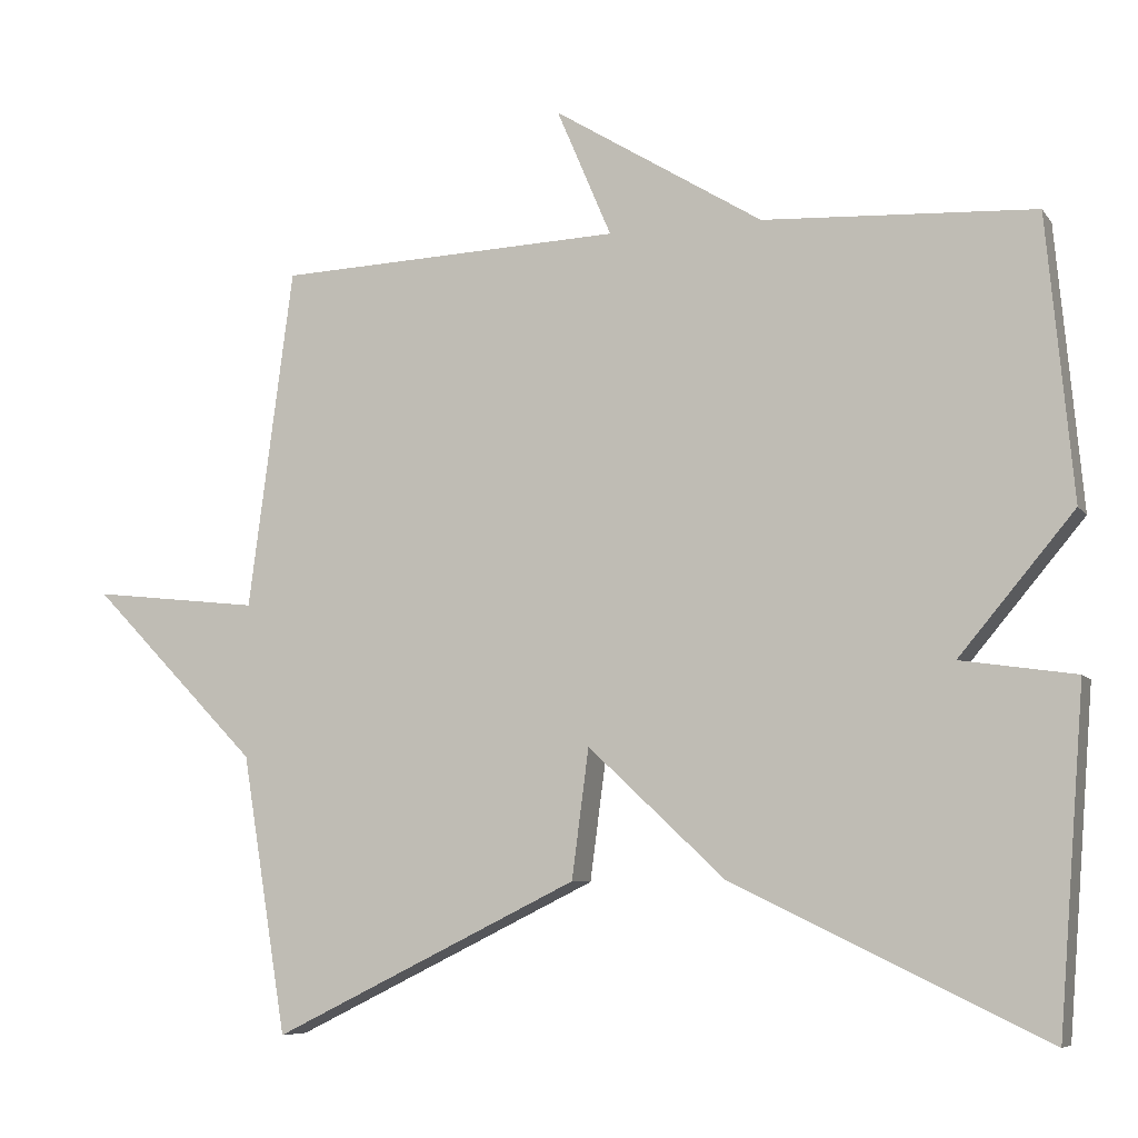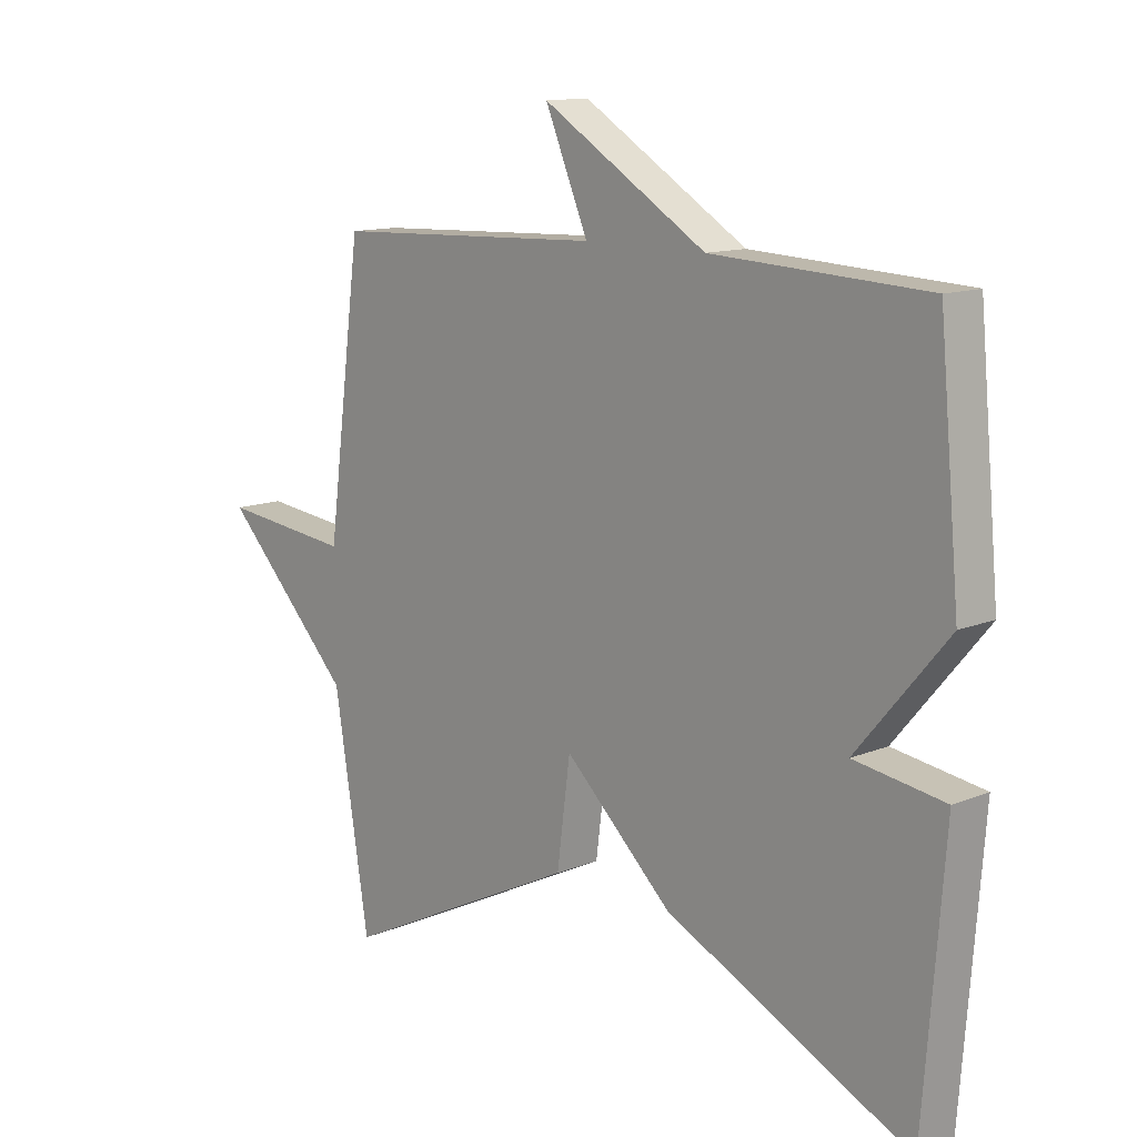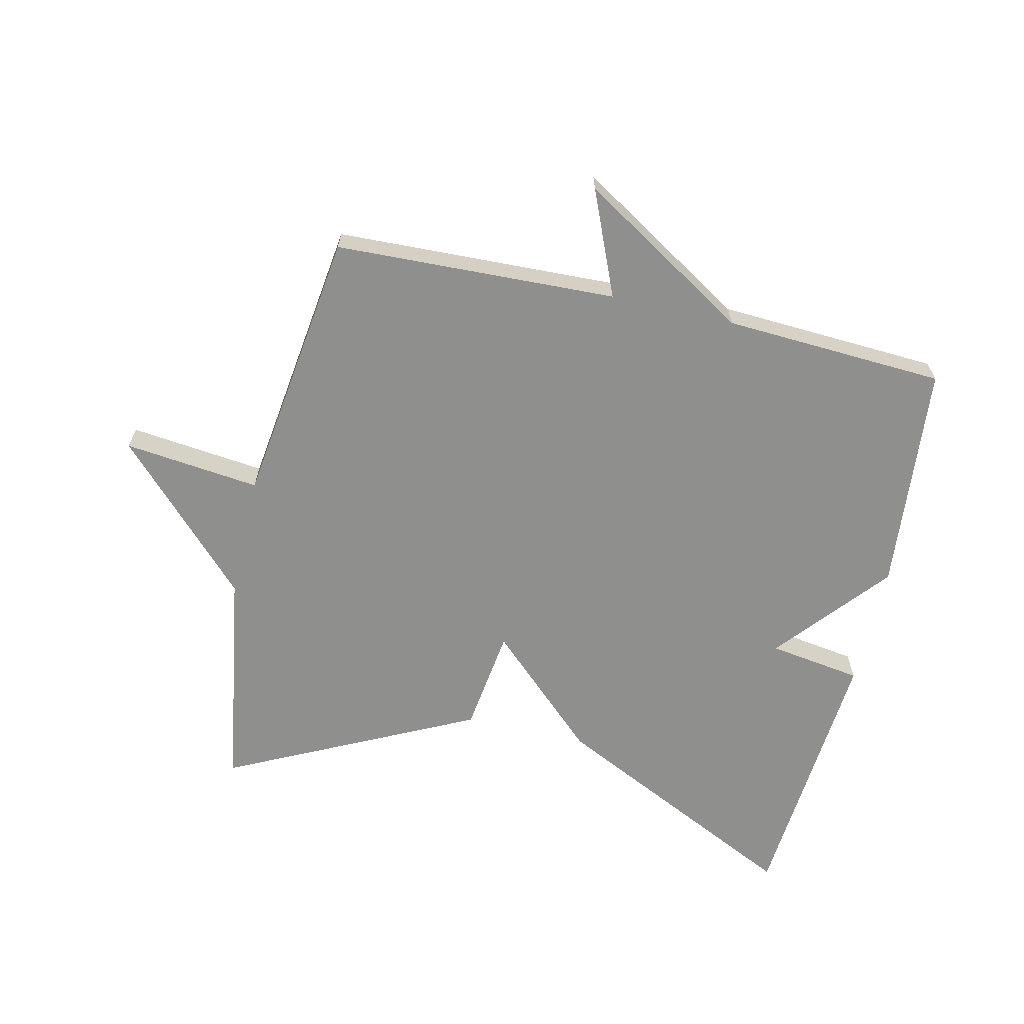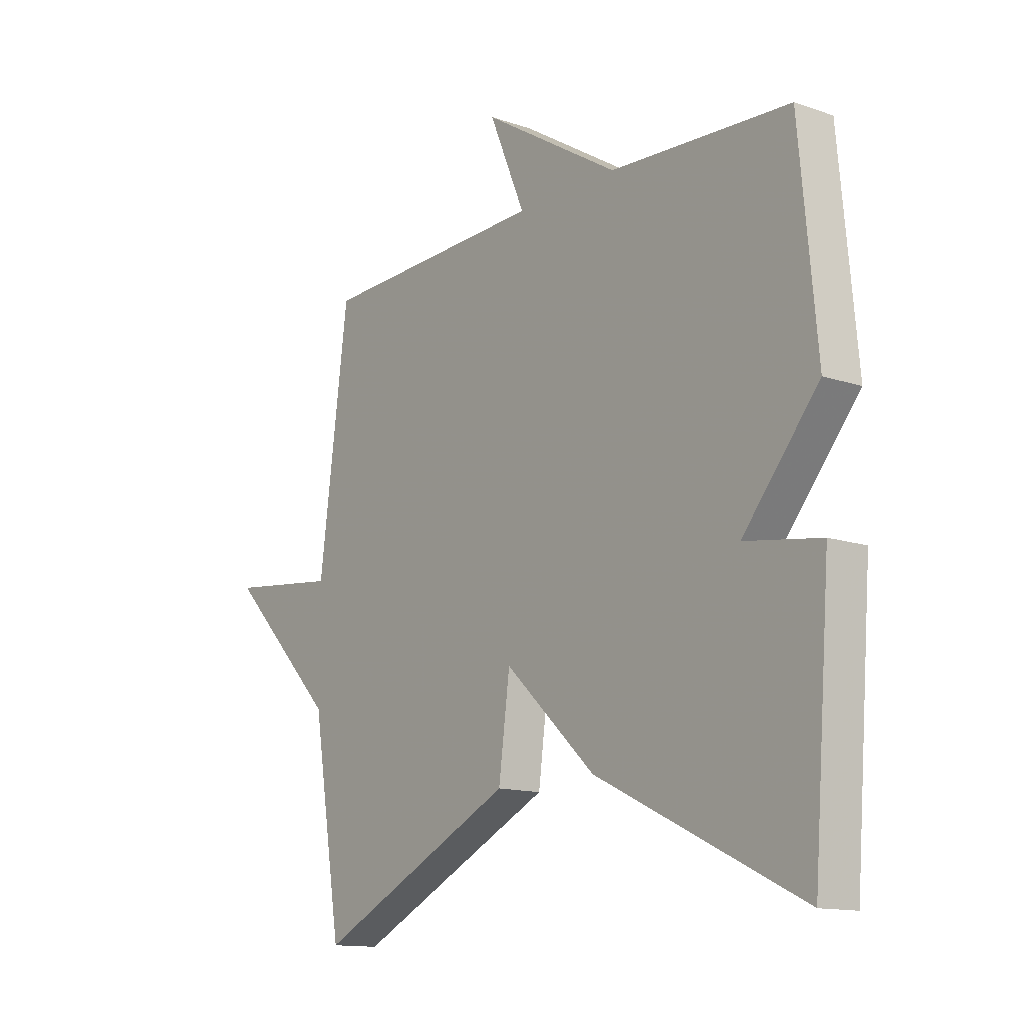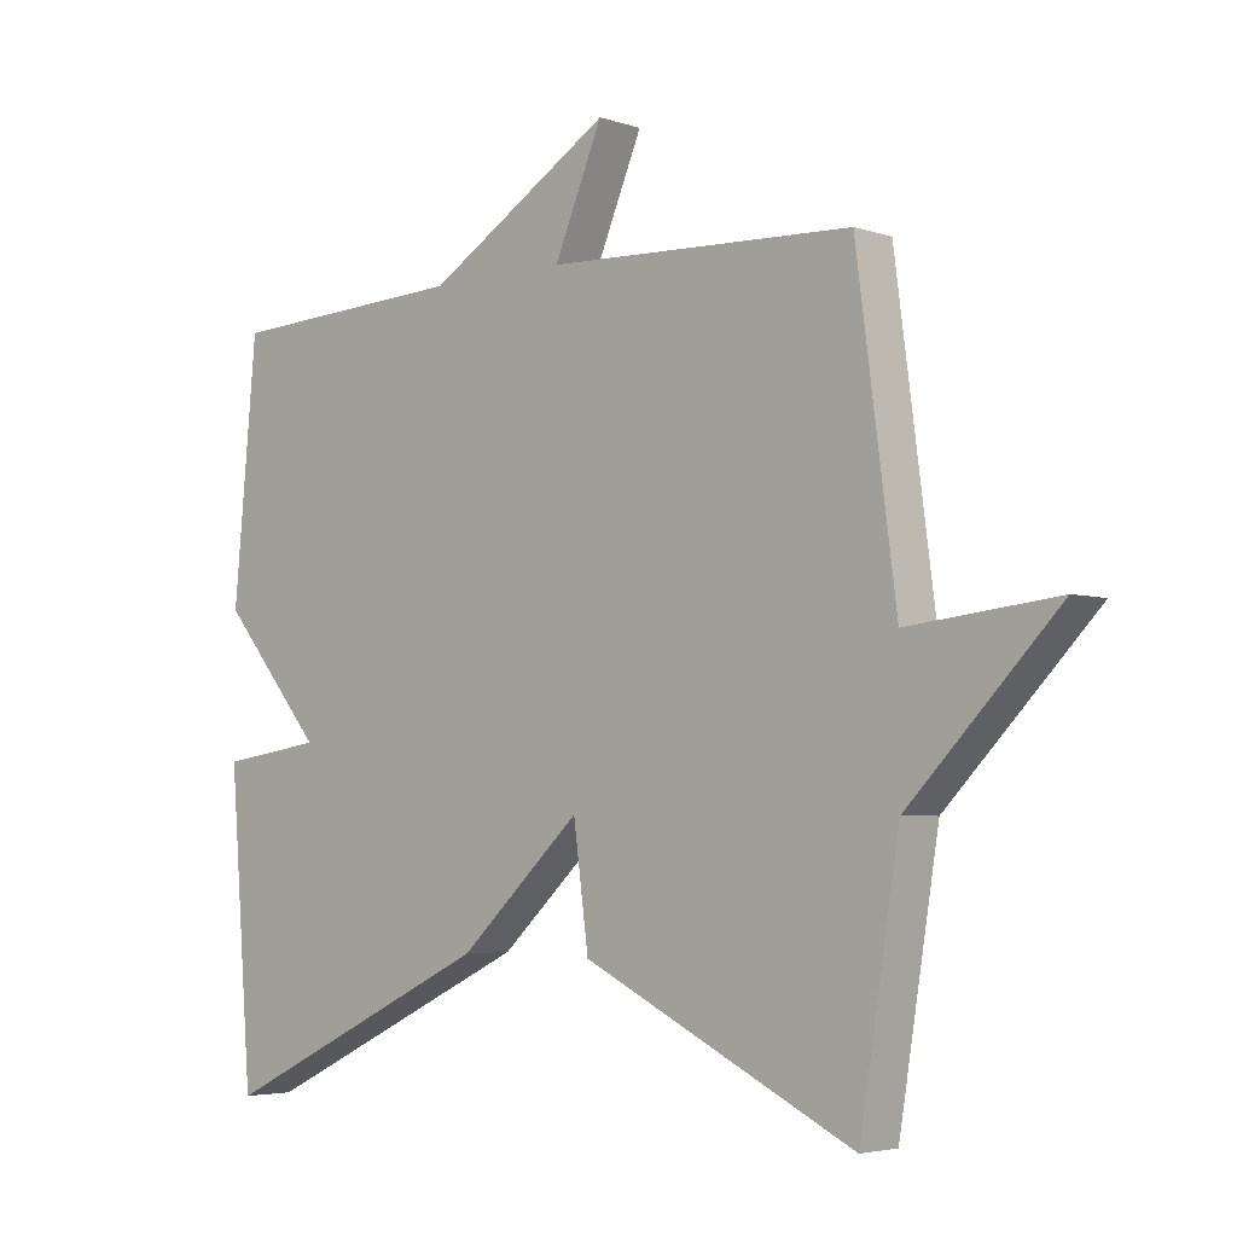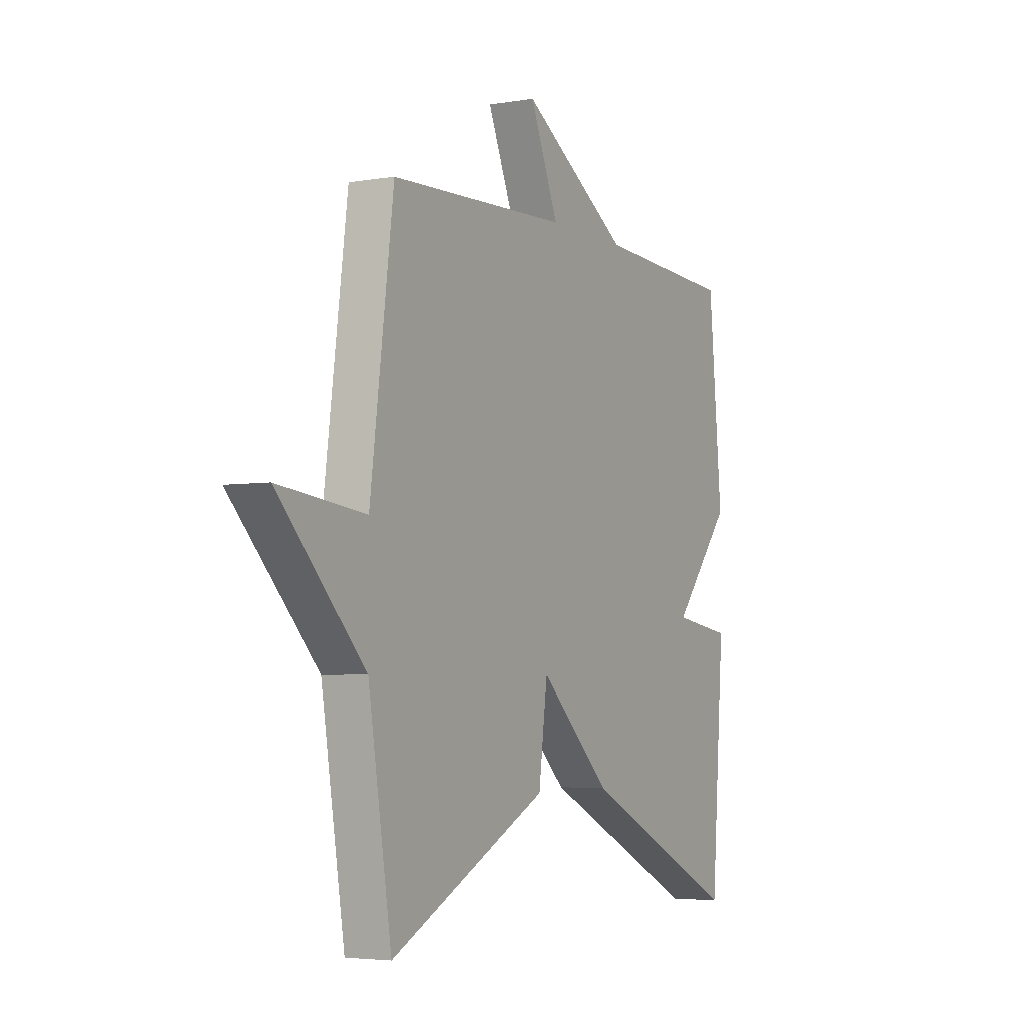
<metadata>
{"format":"obj","ext":"obj","renderer":"f3d","projection":"perspective","resolution":1024,"background":"white","views":[{"elev":-7.4,"azim":19.8,"up":"+Z"},{"elev":12.5,"azim":46.5,"up":"+Z"},{"elev":-65.2,"azim":-13.0,"up":"+Y"},{"elev":-13.3,"azim":52.1,"up":"+Z"},{"elev":-4.2,"azim":-137.5,"up":"+Z"},{"elev":-4.3,"azim":-61.3,"up":"+Z"}]}
</metadata>
<code>
v 0.5 0.07 -0.5
v 0.096 0.07 -0.305
v -0.082 0.07 -0.138
v -0.104 0.07 -0.305
v -0.5 0.07 -0.5
v -0.558 0.07 -0.141
v -0.775 0.07 0.083
v -0.558 0.07 0.059
v -0.5 0.07 0.5
v -0.052 0.07 0.518
v -0.123 0.07 0.685
v 0.148 0.07 0.518
v 0.5 0.07 0.5
v 0.534 0.07 0.134
v 0.385 0.07 -0.044
v 0.534 0.07 -0.066
v 0.5 0 -0.5
v 0.096 0 -0.305
v -0.082 0 -0.138
v -0.104 0 -0.305
v -0.5 0 -0.5
v -0.558 0 -0.141
v -0.775 0 0.083
v -0.558 0 0.059
v -0.5 0 0.5
v -0.052 0 0.518
v -0.123 0 0.685
v 0.148 0 0.518
v 0.5 0 0.5
v 0.534 0 0.134
v 0.385 0 -0.044
v 0.534 0 -0.066
f 1 2 3
f 16 1 3
f 15 16 3
f 14 15 3
f 13 14 3
f 12 13 3
f 10 11 12
f 10 12 3
f 9 10 3
f 8 9 3
f 8 3 4
f 7 8 4
f 6 7 4
f 4 5 6
f 19 18 17
f 19 17 32
f 19 32 31
f 19 31 30
f 19 30 29
f 19 29 28
f 28 27 26
f 19 28 26
f 19 26 25
f 19 25 24
f 20 19 24
f 20 24 23
f 20 23 22
f 22 21 20
f 1 17 18 2
f 2 18 19 3
f 3 19 20 4
f 4 20 21 5
f 5 21 22 6
f 6 22 23 7
f 7 23 24 8
f 8 24 25 9
f 9 25 26 10
f 10 26 27 11
f 11 27 28 12
f 12 28 29 13
f 13 29 30 14
f 14 30 31 15
f 15 31 32 16
f 16 32 17 1

</code>
